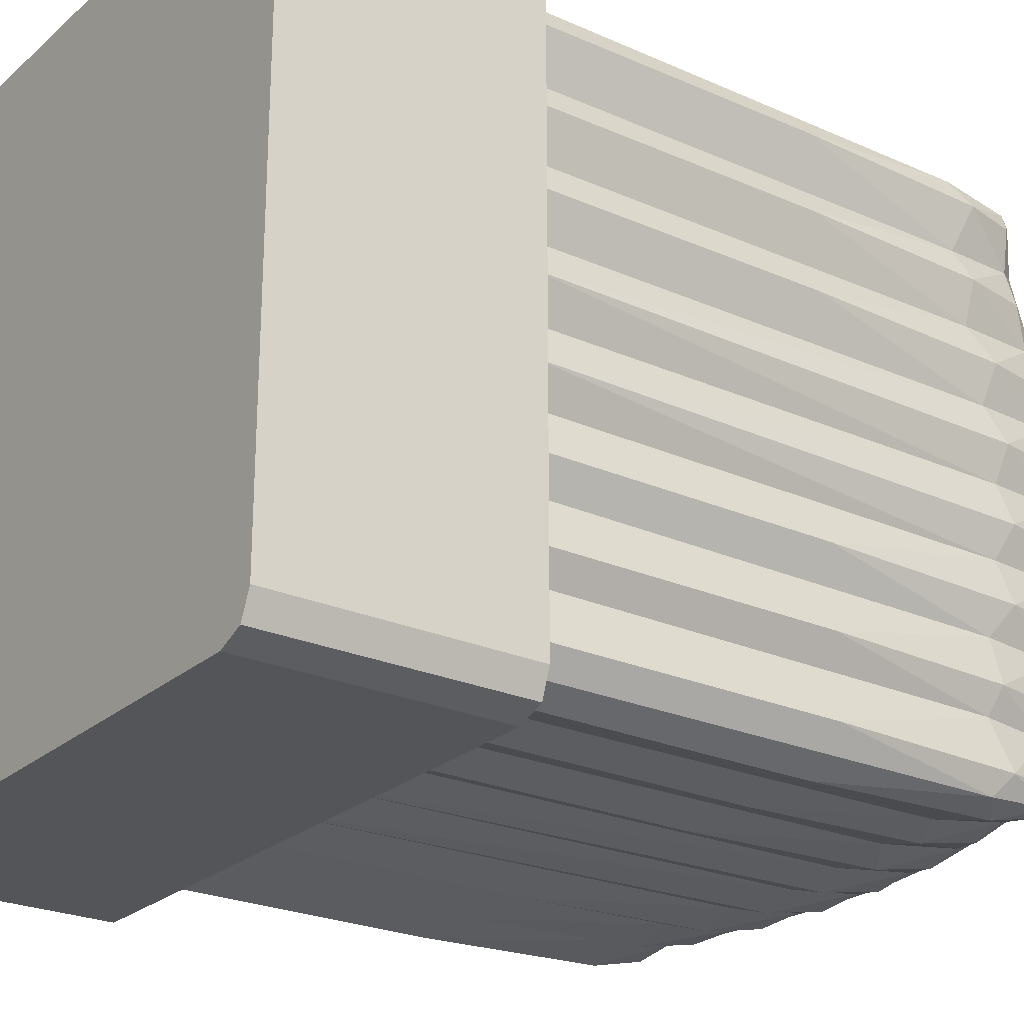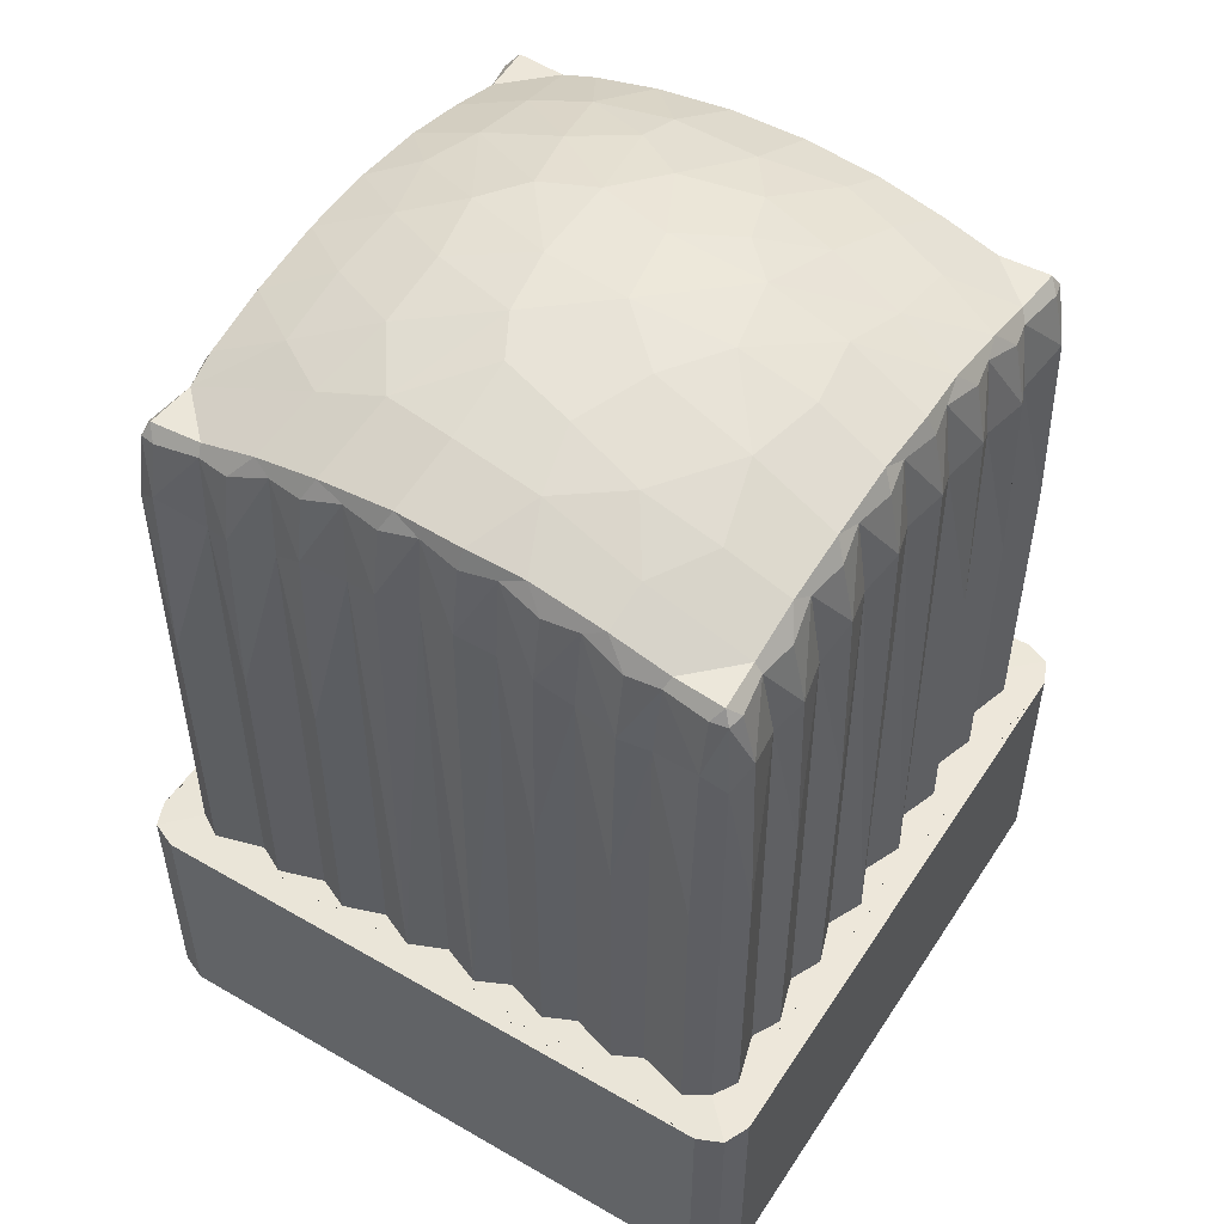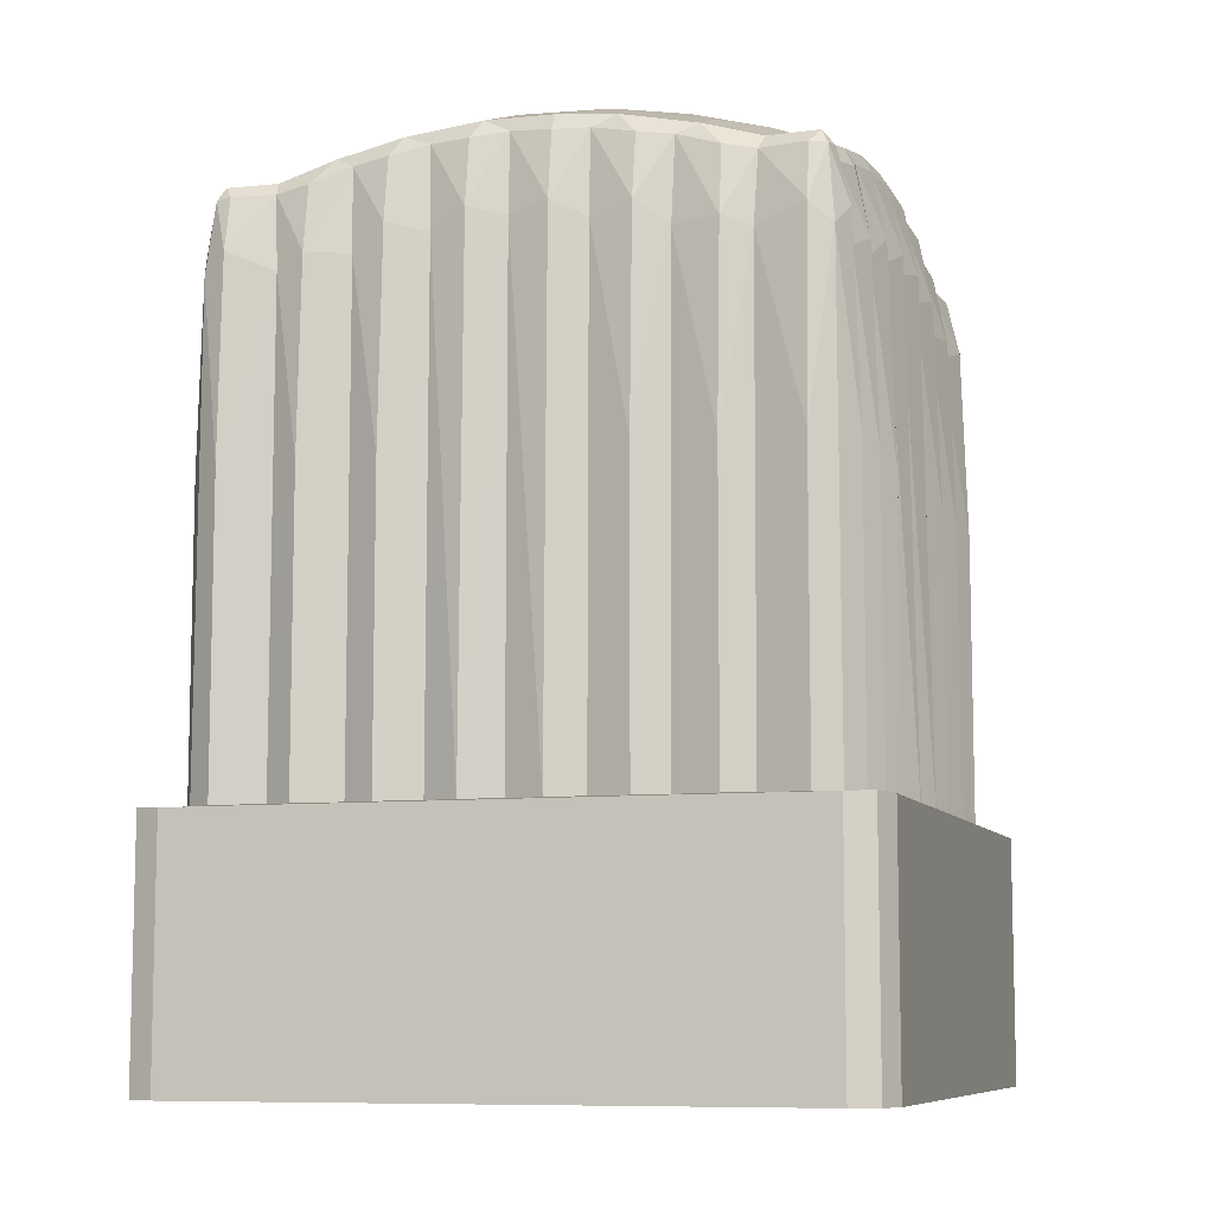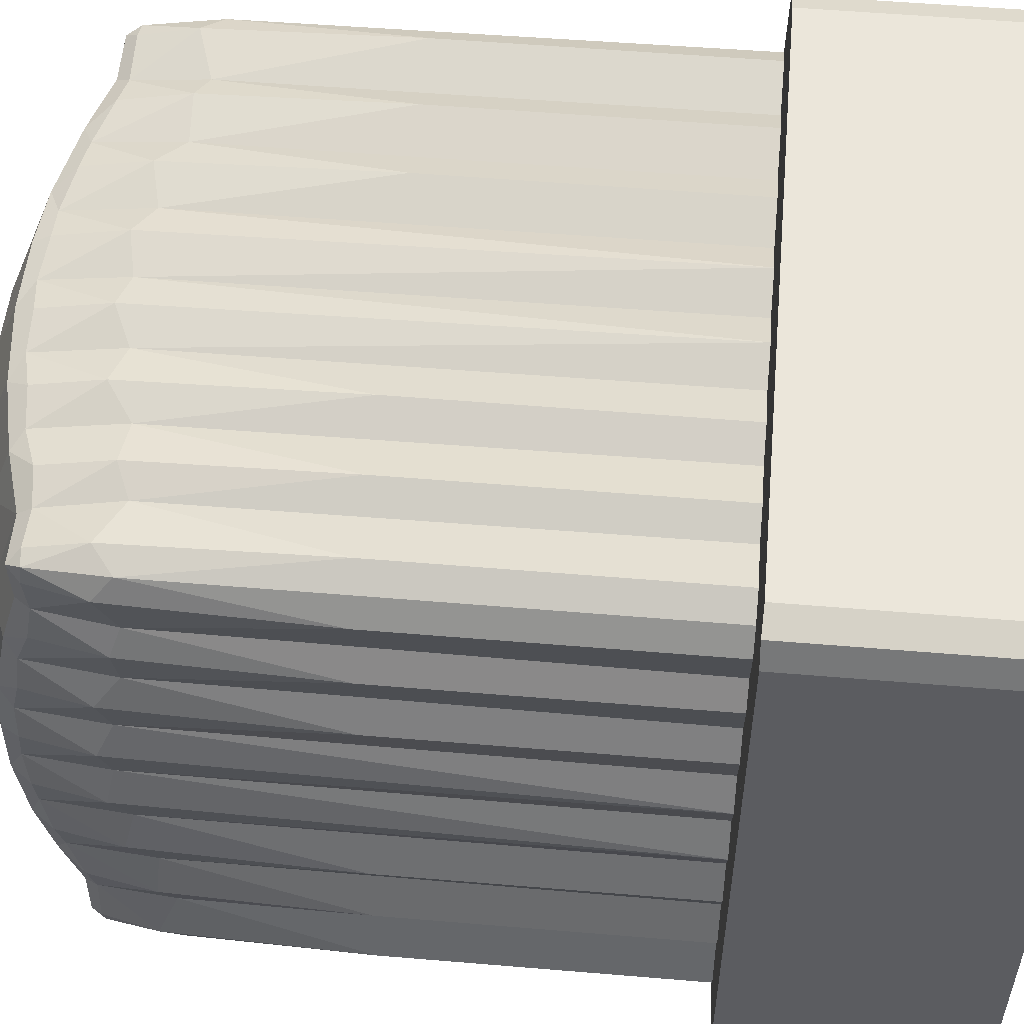
<metadata>
{"format":"obj","ext":"obj","renderer":"f3d","projection":"perspective","resolution":1024,"background":"white","views":[{"elev":-24.6,"azim":54.2,"up":"+Z"},{"elev":51.2,"azim":-57.8,"up":"+Y"},{"elev":-8.6,"azim":-72.8,"up":"+Y"},{"elev":54.7,"azim":-84.9,"up":"+Z"}]}
</metadata>
<code>
o Cube
v -1.43 1.467 2.861
v -1.43 1.467 -2.861
v 0 1.467 2.861
v 0 1.467 -2.861
v -2.861 1.467 2.861
v 2.861 1.467 -2.861
v 2.861 1.467 2.861
v -2.861 1.467 -2.861
v 2.944 -1 -3.3
v 3.3 -1 -2.944
v 3.196 -1 -3.196
v 3.3 -1 2.944
v 2.944 -1 3.3
v 3.196 -1 3.196
v -3.3 -1 -2.944
v -2.944 -1 -3.3
v -3.196 -1 -3.196
v -2.944 -1 3.3
v -3.3 -1 2.944
v -3.196 -1 3.196
v 3.3 1.433 -2.944
v 2.944 1.433 -3.3
v 3.196 1.442 -3.194
v -3.3 1.433 2.944
v -2.944 1.433 3.3
v -3.196 1.442 3.194
v 2.944 1.433 3.3
v 3.3 1.433 2.944
v 3.194 1.442 3.196
v -2.944 1.433 -3.3
v -3.3 1.433 -2.944
v -3.194 1.442 -3.196
v 1.43 1.467 2.861
v 1.43 1.467 -2.861
v 2.861 1.467 0
v -2.861 1.467 0
v -2.861 1.467 -1.43
v -1.311 7.706 -1.311
v 0.1651 7.81 -1.475
v 2.861 1.467 -1.43
v 2.861 1.467 1.43
v -2.861 1.467 1.43
v -2.146 1.467 -2.861
v -2.146 1.467 2.861
v -2.25 7.339 1.686
v -0.7152 1.467 2.861
v -0.7152 1.467 -2.861
v -0.5619 7.82 -1.31
v 0.7152 1.467 2.861
v 0.7152 1.467 -2.861
v 2.146 1.467 -2.861
v 2.146 1.467 2.861
v 2.861 1.467 2.146
v -2.861 1.467 2.146
v -2.233 7.007 2.674
v -2.861 1.467 0.7152
v 2.861 1.467 0.7152
v 0.9361 7.866 0.7501
v 2.25 7.499 0.9366
v 2.861 1.467 -0.7152
v 1.685 7.706 -0.7501
v -2.861 1.467 -0.7152
v 0.7472 7.917 -0.5614
v -2.861 1.467 -2.146
v 2.861 1.467 -2.146
v -2.625 1.467 3
v -2.625 1.467 -3
v -1.875 1.467 -3
v -1.875 1.467 3
v -1.685 7.409 -2.06
v -1.125 1.467 3
v -1.125 1.467 -3
v -0.9369 7.634 1.869
v -0.7951 7.874 0.8853
v -0.8498 7.917 -0.4208
v -0.9366 7.569 -2.059
v -0.3827 1.467 -3.016
v -0.1872 7.96 -0.5298
v -0.1872 7.648 -2.027
v 0.3827 1.467 3.016
v 0.5298 7.96 0.1872
v 0.5045 7.669 1.921
v 0.5611 7.861 1.121
v 0.5622 7.545 -2.25
v 1.125 1.467 -3
v 1.311 7.706 -1.311
v 1.125 1.467 3
v 1.12 7.541 -2.06
v 1.875 1.467 3
v 1.875 1.467 -3
v 2.027 7.648 0.1872
v 2.06 7.461 -1.494
v 1.868 7.359 -2.06
v 2.625 1.467 -3
v 2.625 1.467 3
v 3 1.467 2.625
v -3 1.467 2.625
v -3 1.467 1.875
v 3 1.467 1.875
v 1.868 7.359 2.06
v 1.12 7.541 2.06
v -1.685 7.409 2.06
v -0.1872 7.648 2.027
v 2.682 7.172 1.67
v 3 1.467 1.125
v -3 1.467 1.125
v -2.693 7.322 0.9385
v -1.685 7.615 1.311
v -0.1872 7.85 1.279
v 1.311 7.706 1.311
v 2.06 7.461 1.494
v -3.016 1.467 0.3827
v -1.495 7.781 0.5609
v -0.2852 7.975 0.3339
v -2.117 7.586 0.6951
v 1.495 7.781 0.5609
v 2.704 7.383 0.2851
v -1.279 7.85 -0.1872
v 3.016 1.467 -0.3827
v -2.027 7.648 -0.1872
v 1.279 7.85 -0.1872
v -3 1.467 -1.125
v 3 1.467 -1.125
v -1.921 7.627 -0.8791
v 2.117 7.586 -0.6951
v 0.5611 7.861 -1.121
v 2.706 7.266 -1.228
v 3 1.467 -1.875
v -2.06 7.461 -1.494
v -3 1.467 -1.875
v -3 1.467 -2.625
v 3 1.467 -2.625
v -1.227 7.266 -2.706
v 0.2845 7.383 -2.704
v 1.658 7.173 -2.684
v 2.847 6.154 -2.844
v 2.844 6.154 2.847
v -2.844 6.154 -2.847
v -1.443 6.258 -2.839
v -2.847 6.154 2.844
v -1.44 6.248 2.84
v 0.007241 6.475 -2.833
v -0.007241 6.475 2.833
v 1.44 6.248 -2.84
v 1.443 6.258 2.839
v 2.833 6.475 0.007241
v -2.833 6.475 -0.007241
v -2.84 6.248 -1.44
v 2.839 6.258 -1.443
v 2.84 6.248 1.44
v -2.839 6.258 1.443
v -2.153 6.154 2.839
v -2.153 6.18 -2.836
v -0.7184 6.385 2.838
v -0.7182 6.394 -2.837
v 0.7184 6.385 -2.838
v 0.7182 6.394 2.837
v 2.153 6.18 2.836
v 2.153 6.154 -2.839
v 2.839 6.154 2.153
v -2.836 6.18 2.153
v -2.837 6.394 0.7182
v 2.838 6.385 0.7184
v 2.837 6.394 -0.7182
v -2.838 6.385 -0.7184
v -2.839 6.154 -2.153
v 2.836 6.18 -2.153
v -2.625 4.413 3
v -2.62 6.348 2.939
v -2.625 4.413 -3
v -1.875 4.413 -3
v -1.886 6.278 -2.942
v -1.875 4.413 3
v -1.125 4.413 3
v -1.113 6.484 2.937
v -1.125 4.413 -3
v -0.3841 6.553 -2.94
v -0.367 1.467 3.016
v 0.3841 6.553 2.94
v 0.367 1.467 -3.016
v 1.125 4.413 -3
v 1.113 6.484 -2.937
v 1.125 4.413 3
v 1.875 4.413 3
v 1.886 6.278 2.942
v 1.875 4.413 -3
v 2.625 4.413 -3
v 2.62 6.348 -2.939
v 2.625 4.413 3
v 3 4.413 2.625
v 2.939 6.348 2.62
v -3 4.413 2.625
v -3 4.413 1.875
v -2.942 6.278 1.886
v 3 4.413 1.875
v 3 4.413 1.125
v 2.937 6.484 1.113
v -3 4.413 1.125
v -2.94 6.553 0.3841
v 3.016 1.467 0.367
v 2.94 6.553 -0.3841
v -3.016 1.467 -0.367
v -3 4.413 -1.125
v -2.937 6.484 -1.113
v 3 4.413 -1.125
v 3 4.413 -1.875
v 2.942 6.278 -1.886
v -3 4.413 -1.875
v -3 4.413 -2.625
v -2.939 6.348 -2.62
v 3 4.413 -2.625
v 2.776 6.865 -2.779
v 2.779 6.865 2.776
v -2.779 6.865 -2.776
v -1.452 7.078 -2.744
v -2.776 6.865 2.779
v -1.67 7.172 2.682
v -1.489 7.071 2.74
v 0.02835 7.251 -2.741
v -0.285 7.383 2.704
v -0.02835 7.251 2.741
v 1.489 7.071 -2.74
v 1.452 7.078 2.744
v 2.741 7.251 0.02835
v -2.704 7.383 -0.2844
v -2.741 7.251 -0.02835
v -2.684 7.173 -1.659
v -2.74 7.071 -1.489
v 2.744 7.078 -1.452
v 2.74 7.071 1.489
v -2.744 7.078 1.452
v -2.215 6.885 2.74
v -2.23 7.008 -2.675
v -2.173 6.881 -2.742
v -1.027 7.305 2.7
v -0.7581 7.204 2.741
v -0.4641 7.372 -2.704
v -0.7014 7.212 -2.741
v 1.026 7.305 -2.7
v 0.7581 7.204 -2.741
v 0.9384 7.322 2.693
v 0.7014 7.212 2.741
v 2.228 7.003 2.678
v 2.173 6.881 2.742
v 2.229 7.003 -2.678
v 2.215 6.885 -2.74
v 2.677 7.006 2.217
v 2.74 6.885 2.215
v -2.678 7.004 2.223
v -2.742 6.881 2.173
v -2.741 7.212 0.7014
v 2.7 7.305 1.027
v 2.741 7.204 0.7581
v 2.704 7.372 -0.464
v 2.741 7.212 -0.7014
v -2.7 7.305 -1.026
v -2.741 7.204 -0.7581
v -2.677 7.004 -2.225
v -2.74 6.885 -2.215
v 2.677 7.006 -2.215
v 2.742 6.881 -2.173
v -2.715 6.999 2.708
v -2.625 6.88 2.813
v -2.632 6.34 -2.939
v -2.625 6.88 -2.813
v -1.885 7.094 -2.716
v -1.875 6.929 -2.813
v -1.864 6.281 2.943
v -1.875 6.929 2.813
v -1.125 7.112 2.813
v -1.128 6.489 -2.937
v -1.125 7.112 -2.813
v -0.375 7.204 -2.813
v -0.3652 6.553 2.94
v -0.375 7.204 2.813
v 0.3746 7.368 2.719
v 0.375 7.204 2.813
v 0.3652 6.553 -2.94
v 0.375 7.204 -2.813
v 1.125 7.112 -2.813
v 1.128 6.489 2.937
v 1.125 7.112 2.813
v 1.656 7.171 2.69
v 1.875 6.929 2.813
v 1.864 6.281 -2.943
v 1.875 6.929 -2.813
v 2.715 7 -2.708
v 2.625 6.88 -2.813
v 2.632 6.34 2.939
v 2.625 6.88 2.813
v 2.708 7 2.715
v 2.813 6.88 2.625
v -2.939 6.34 2.632
v -2.813 6.88 2.625
v -2.69 7.171 1.656
v -2.813 6.929 1.875
v 2.943 6.281 1.864
v 2.813 6.929 1.875
v 2.813 7.112 1.125
v -2.937 6.489 1.128
v -2.813 7.112 1.125
v -2.719 7.368 0.3747
v -2.813 7.204 0.375
v 2.94 6.553 0.3652
v 2.813 7.204 0.375
v 2.813 7.204 -0.375
v -2.94 6.553 -0.3652
v -2.813 7.204 -0.375
v -2.813 7.112 -1.125
v 2.937 6.489 -1.128
v 2.813 7.112 -1.125
v 2.716 7.094 -1.885
v 2.813 6.929 -1.875
v -2.943 6.281 -1.864
v -2.813 6.929 -1.875
v -2.708 7 -2.715
v -2.813 6.88 -2.625
v 2.939 6.34 -2.632
v 2.813 6.88 -2.625
f 121 91 125
f 108 73 74
f 83 109 82
f 78 75 114
f 155 77 47
f 157 80 49
f 92 127 312
f 162 112 56
f 81 114 83
f 125 254 127
f 126 63 86
f 48 75 78
f 164 119 60
f 38 124 75
f 86 61 92
f 237 76 79
f 266 233 70
f 133 70 76
f 70 129 38
f 113 74 114
f 76 38 48
f 79 48 39
f 134 84 239
f 81 83 58
f 39 126 88
f 239 88 135
f 88 86 93
f 135 93 245
f 91 116 59
f 100 283 243
f 101 241 283
f 82 276 241
f 55 217 102
f 110 101 100
f 83 82 101
f 45 102 108
f 73 103 109
f 74 109 114
f 58 83 110
f 115 108 113
f 116 110 111
f 121 81 116
f 63 121 61
f 124 120 118
f 78 63 126
f 79 39 84
f 281 145 223
f 185 145 184
f 285 144 222
f 144 181 182
f 293 140 216
f 169 140 168
f 289 137 213
f 191 137 190
f 264 138 214
f 210 138 209
f 318 136 212
f 188 136 187
f 268 141 218
f 141 174 175
f 271 139 215
f 172 139 171
f 278 142 219
f 177 142 77
f 274 143 221
f 179 143 80
f 304 146 224
f 201 146 119
f 307 147 226
f 199 147 112
f 314 148 228
f 148 203 204
f 310 149 229
f 207 149 206
f 297 150 230
f 150 196 197
f 300 151 231
f 194 151 193
f 169 152 232
f 268 152 173
f 172 153 234
f 264 153 170
f 175 154 236
f 274 154 178
f 177 155 238
f 271 155 176
f 182 156 240
f 278 156 180
f 179 157 242
f 281 157 183
f 185 158 244
f 289 158 189
f 188 159 246
f 285 159 186
f 191 160 248
f 297 160 195
f 194 161 250
f 293 161 192
f 199 162 251
f 300 162 198
f 197 163 253
f 304 163 200
f 201 164 255
f 310 164 205
f 204 165 257
f 307 165 202
f 210 166 259
f 314 166 208
f 207 167 261
f 318 167 211
f 283 223 284
f 284 223 185
f 222 182 280
f 216 169 263
f 213 191 292
f 214 210 317
f 212 188 288
f 218 175 270
f 267 215 172
f 273 219 177
f 277 221 179
f 306 224 201
f 303 226 199
f 228 204 309
f 313 229 207
f 230 197 299
f 295 231 296
f 296 231 194
f 269 232 268
f 265 234 264
f 275 236 274
f 272 238 271
f 279 240 278
f 241 242 282
f 282 242 281
f 290 244 289
f 286 246 285
f 298 248 297
f 294 250 293
f 107 251 301
f 301 251 300
f 305 253 304
f 311 255 310
f 308 257 307
f 315 259 314
f 319 261 318
f 316 265 214
f 133 272 215
f 291 290 213
f 262 294 216
f 127 311 229
f 287 319 212
f 67 8 138 170
f 175 218 141
f 18 13 27 25
f 95 7 137 189
f 132 6 136 211
f 12 10 21 28
f 10 12 14 13 18 20 19 15 17 16 9 11
f 21 23 6 132 65 128 40 123 60 119 35 200 57 105 41 99 53 96 7 29 28
f 15 19 24 31
f 24 26 5 97 54 98 42 106 56 112 36 202 62 122 37 130 64 131 8 32 31
f 30 32 8 67 43 68 2 72 47 77 4 180 50 85 34 90 51 94 6 23 22
f 27 29 7 95 52 89 33 87 49 80 3 178 46 71 1 69 44 66 5 26 25
f 23 21 10 11
f 4 142 180
f 22 23 11 9
f 29 27 13 14
f 28 29 14 12
f 32 30 16 17
f 31 32 17 15
f 20 18 25 26
f 19 20 26 24
f 9 16 30 22
f 87 33 145 183
f 3 143 178
f 169 216 140
f 179 221 143
f 90 34 144 186
f 81 63 78 114
f 130 37 148 208
f 35 146 200
f 36 147 202
f 99 41 150 195
f 76 70 38
f 93 86 92
f 106 42 151 198
f 68 43 153 171
f 115 45 108
f 44 69 173 152
f 71 46 154 174
f 74 73 109
f 79 76 48
f 85 50 156 181
f 88 126 86
f 63 81 121
f 111 104 252 59
f 117 254 125 91
f 52 95 189 158
f 94 51 159 187
f 100 247 104 111
f 96 53 160 190
f 45 55 102
f 98 54 161 193
f 59 252 117 91
f 105 57 163 196
f 116 81 58
f 122 62 165 203
f 128 65 167 206
f 39 78 126
f 245 93 260
f 239 84 88
f 135 88 93
f 134 79 84
f 131 64 166 209
f 55 45 295 249
f 233 316 258
f 302 107 115
f 72 2 139 176
f 45 115 107 295
f 66 44 152 168
f 274 236 154
f 141 1 71 174
f 133 266 70
f 38 129 124
f 177 219 142
f 89 52 158 184
f 237 133 76
f 48 38 75
f 278 240 156
f 271 238 155
f 134 237 79
f 39 48 78
f 185 223 145
f 80 143 3
f 285 246 159
f 289 244 158
f 86 63 61
f 201 224 146
f 199 226 147
f 92 61 125
f 297 248 160
f 7 96 190 137
f 287 245 260
f 40 128 206 149
f 172 215 139
f 53 99 195 160
f 5 66 168 140
f 249 262 55
f 220 103 73 235
f 247 100 243
f 101 82 241
f 235 73 102 217
f 100 101 283
f 220 276 82 103
f 54 97 192 161
f 300 251 162
f 150 41 105 196
f 42 98 193 151
f 56 106 198 162
f 268 232 152
f 82 109 103
f 108 102 73
f 111 110 100
f 110 83 101
f 304 253 163
f 200 163 57
f 59 116 111
f 116 58 110
f 264 234 153
f 114 75 118 113
f 307 257 165
f 83 114 109
f 113 108 74
f 119 146 35
f 113 118 120 115
f 115 120 225 302
f 60 123 205 164
f 91 121 116
f 69 1 141 173
f 204 228 148
f 112 147 36
f 310 255 164
f 225 120 124 256
f 123 40 149 205
f 207 229 149
f 202 165 62
f 314 259 166
f 75 124 118
f 61 121 125
f 256 124 129 227
f 148 37 122 203
f 194 231 151
f 65 132 211 167
f 92 125 127
f 318 261 167
f 227 129 233 258
f 84 39 88
f 312 260 93 92
f 197 230 150
f 64 130 208 166
f 70 233 129
f 6 94 187 136
f 51 90 186 159
f 144 34 85 181
f 47 72 176 155
f 180 156 50
f 77 142 4
f 97 5 140 192
f 43 67 170 153
f 8 131 209 138
f 2 68 171 139
f 210 214 138
f 182 222 144
f 33 89 184 145
f 49 87 183 157
f 178 154 46
f 281 242 157
f 280 239 135 222
f 293 250 161
f 169 168 152
f 264 170 138
f 172 171 153
f 268 173 141
f 175 174 154
f 139 271 176
f 177 77 155
f 274 178 143
f 179 80 157
f 278 180 142
f 182 181 156
f 145 281 183
f 185 184 158
f 285 186 144
f 188 187 159
f 289 189 137
f 247 243 291
f 191 190 160
f 293 192 140
f 194 193 161
f 297 195 150
f 197 196 163
f 151 300 198
f 199 112 162
f 304 200 146
f 201 119 164
f 307 202 147
f 204 203 165
f 149 310 205
f 207 206 167
f 314 208 148
f 210 209 166
f 191 213 137
f 318 211 136
f 188 212 136
f 270 235 217 218
f 262 216 263
f 291 213 292
f 316 214 317
f 287 212 288
f 215 267 266 133
f 219 273 237 134
f 221 277 276 220
f 224 306 254 117
f 226 303 302 225
f 309 256 227 228
f 229 313 312 127
f 299 252 104 230
f 269 217 55 232
f 265 316 233 234
f 236 275 220 235
f 238 272 133 237
f 240 279 134 239
f 290 291 243 244
f 286 135 245 246
f 298 104 247 248
f 294 262 249 250
f 253 305 117 252
f 255 311 127 254
f 257 308 225 256
f 315 227 258 259
f 319 287 260 261
f 263 232 55 262
f 267 234 233 266
f 263 169 232
f 214 265 264
f 242 241 276 277
f 267 172 234
f 217 269 218
f 269 268 218
f 235 270 236
f 270 175 236
f 215 272 271
f 237 273 238
f 273 177 238
f 220 275 221
f 275 274 221
f 282 223 283 241
f 277 179 242
f 134 279 219
f 279 278 219
f 239 280 240
f 280 182 240
f 284 244 243 283
f 223 282 281
f 288 246 245 287
f 284 185 244
f 135 286 222
f 286 285 222
f 292 248 247 291
f 288 188 246
f 213 290 289
f 296 250 249 295
f 292 191 248
f 216 294 293
f 301 231 295 107
f 296 194 250
f 104 298 230
f 298 297 230
f 252 299 253
f 299 197 253
f 251 107 302 303
f 231 301 300
f 313 261 260 312
f 303 199 251
f 117 305 224
f 305 304 224
f 254 306 255
f 306 201 255
f 225 308 226
f 308 307 226
f 256 309 257
f 309 204 257
f 229 311 310
f 317 259 258 316
f 313 207 261
f 227 315 228
f 315 314 228
f 317 210 259
f 212 319 318

</code>
